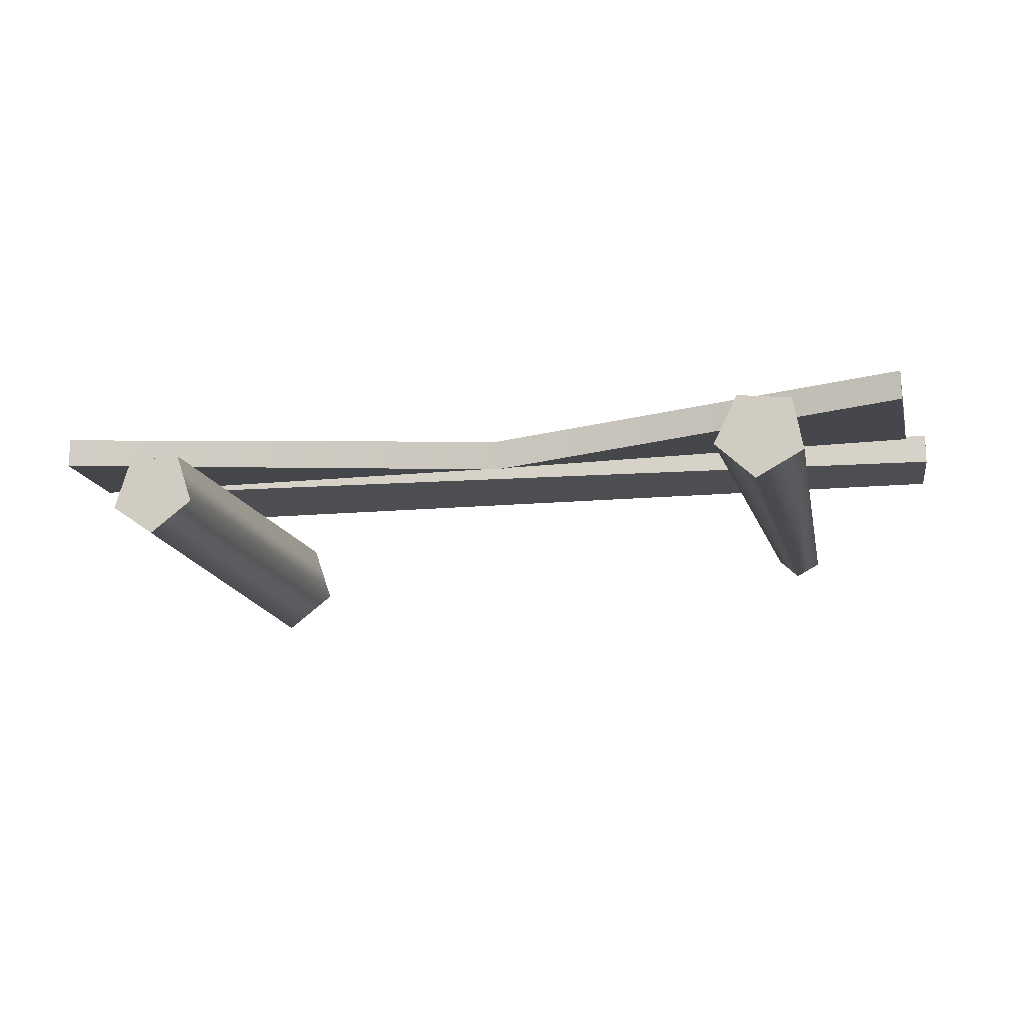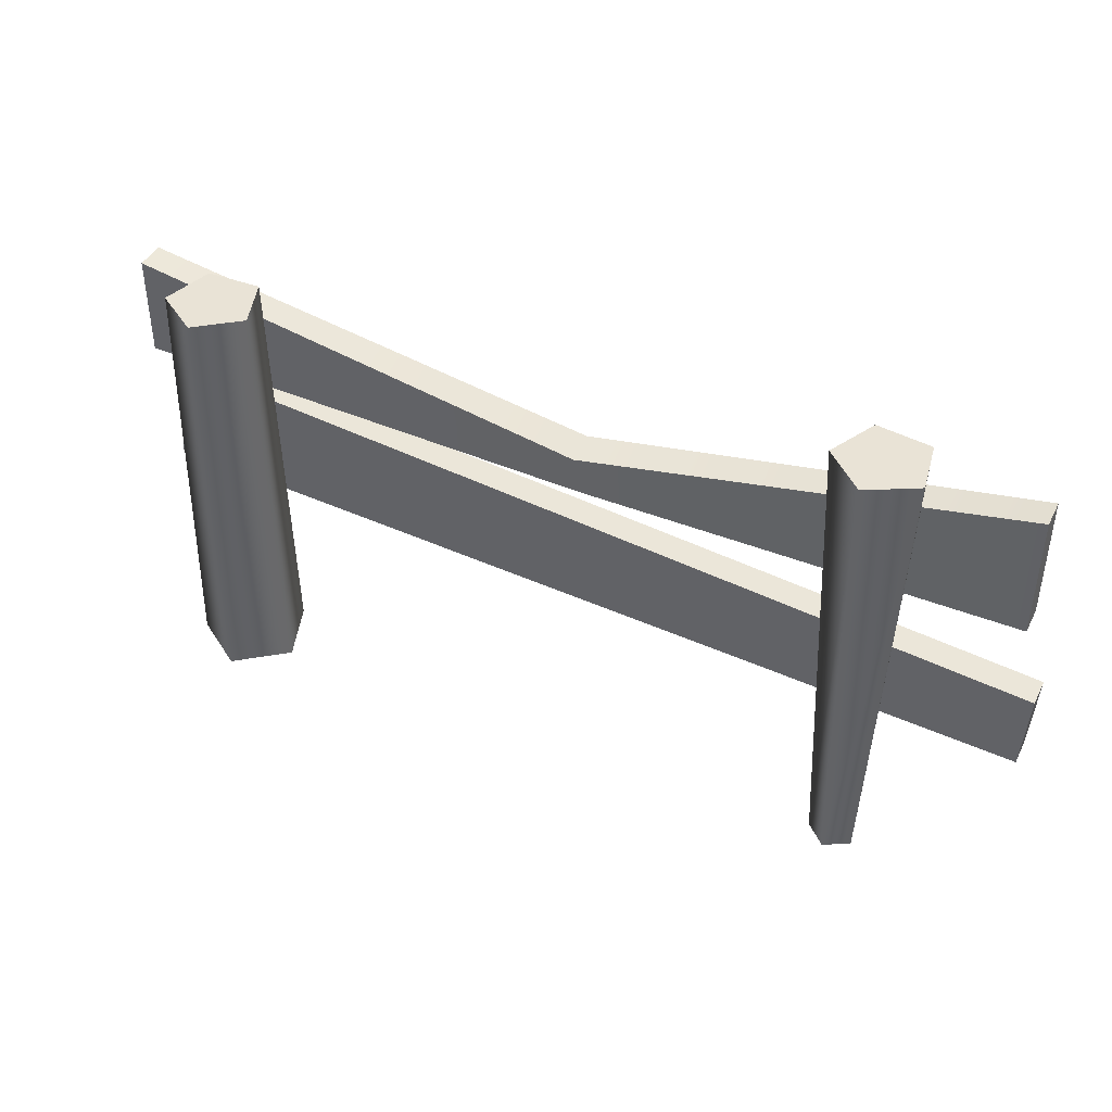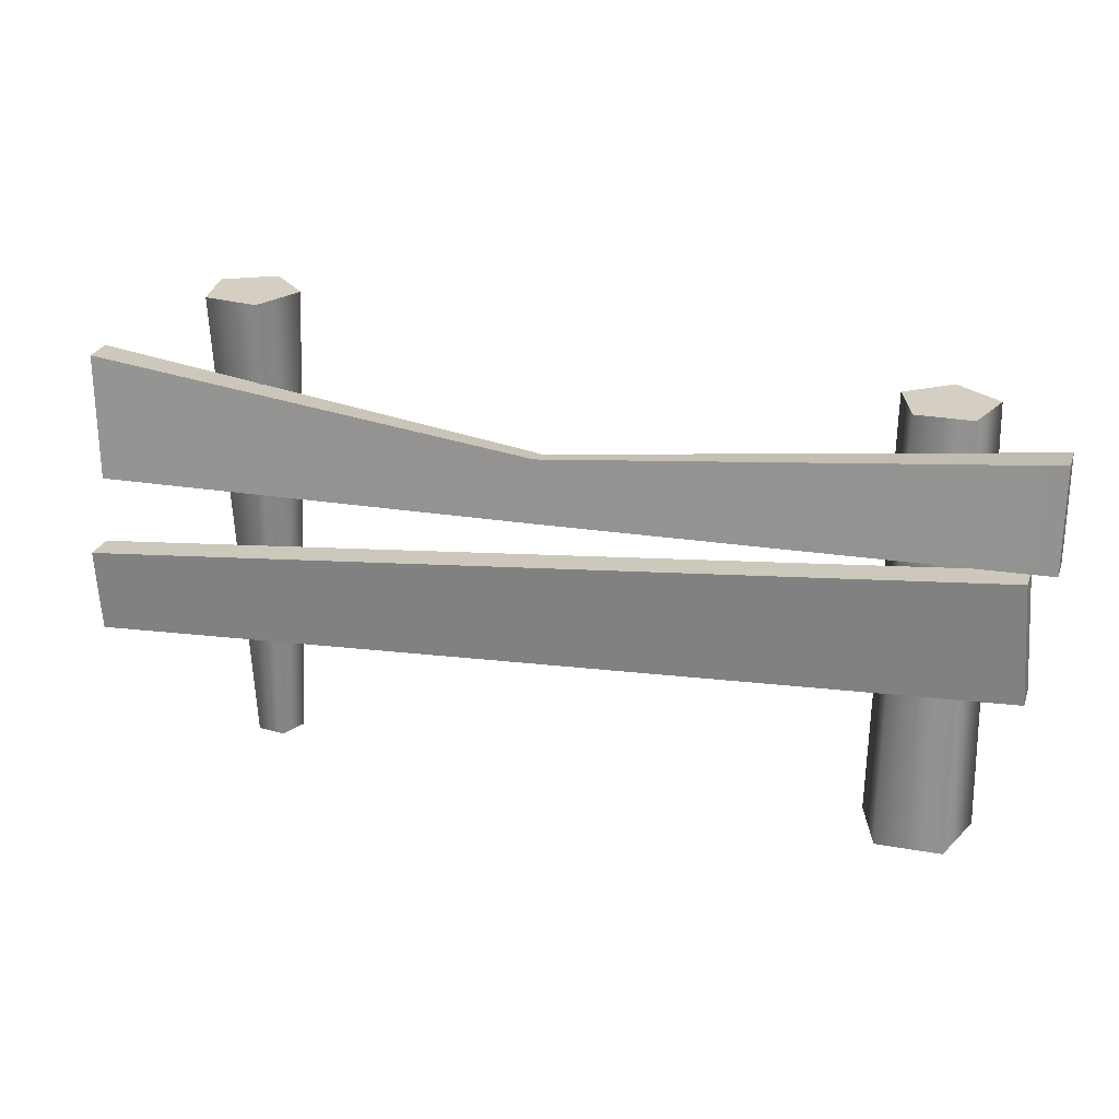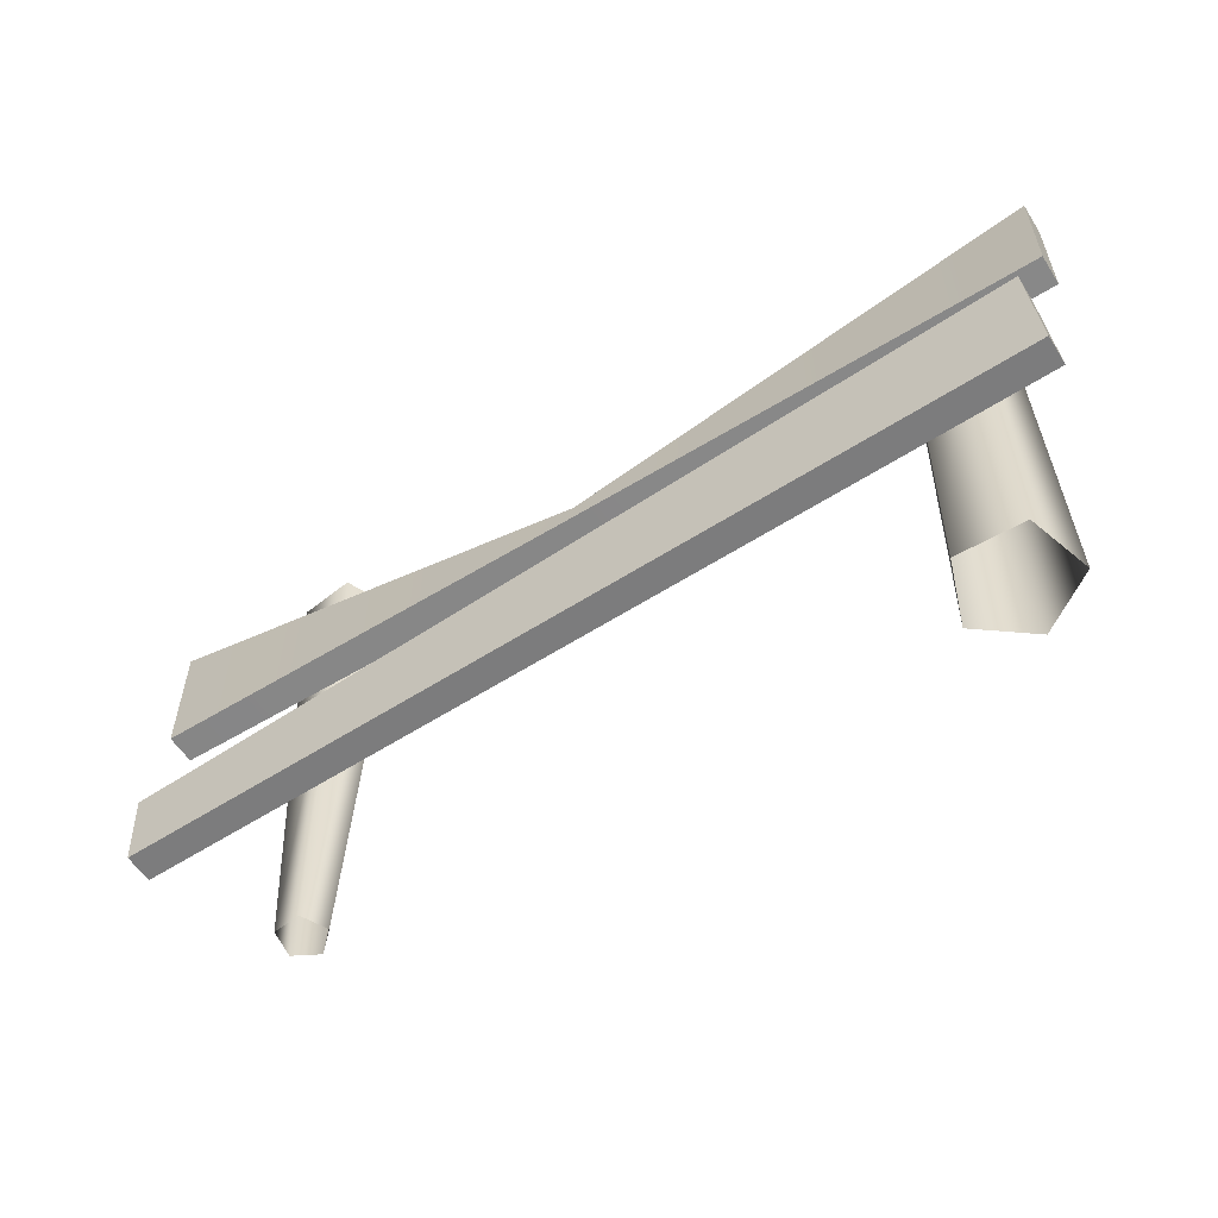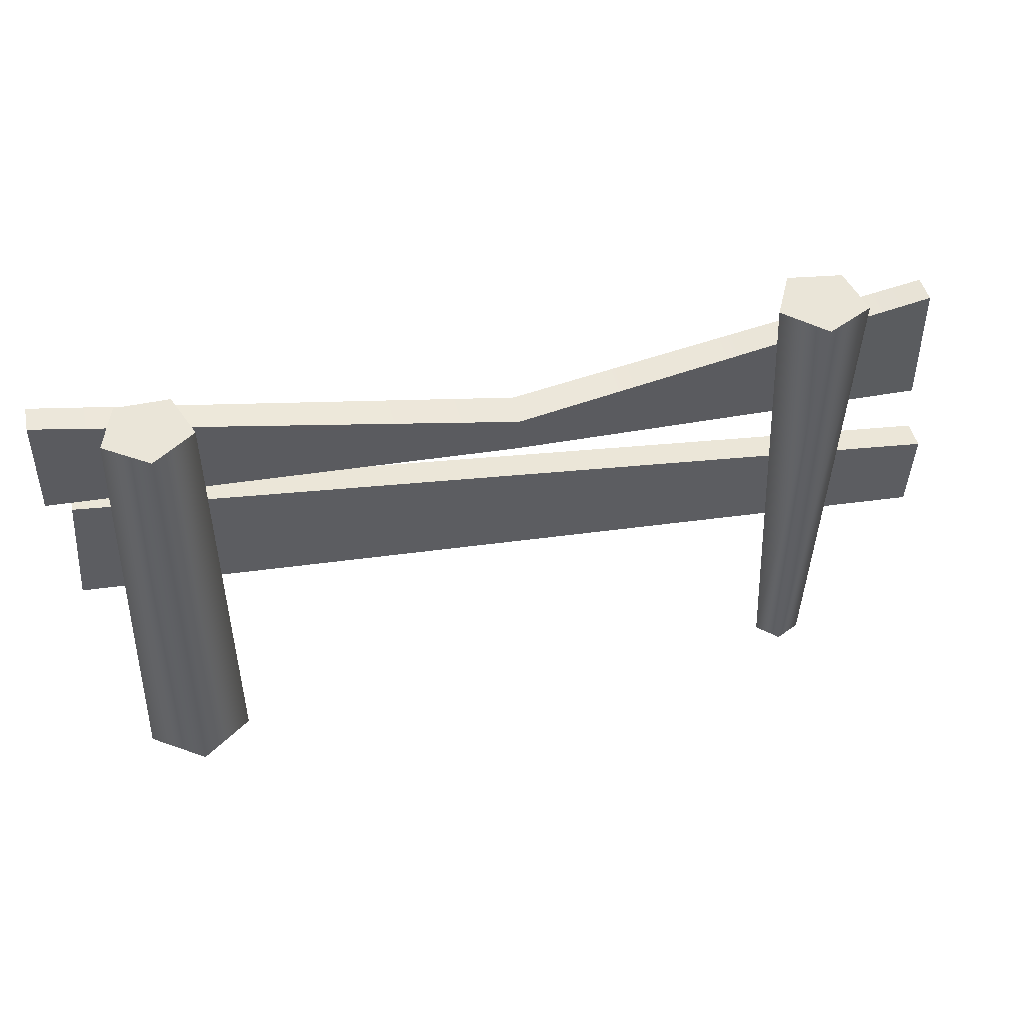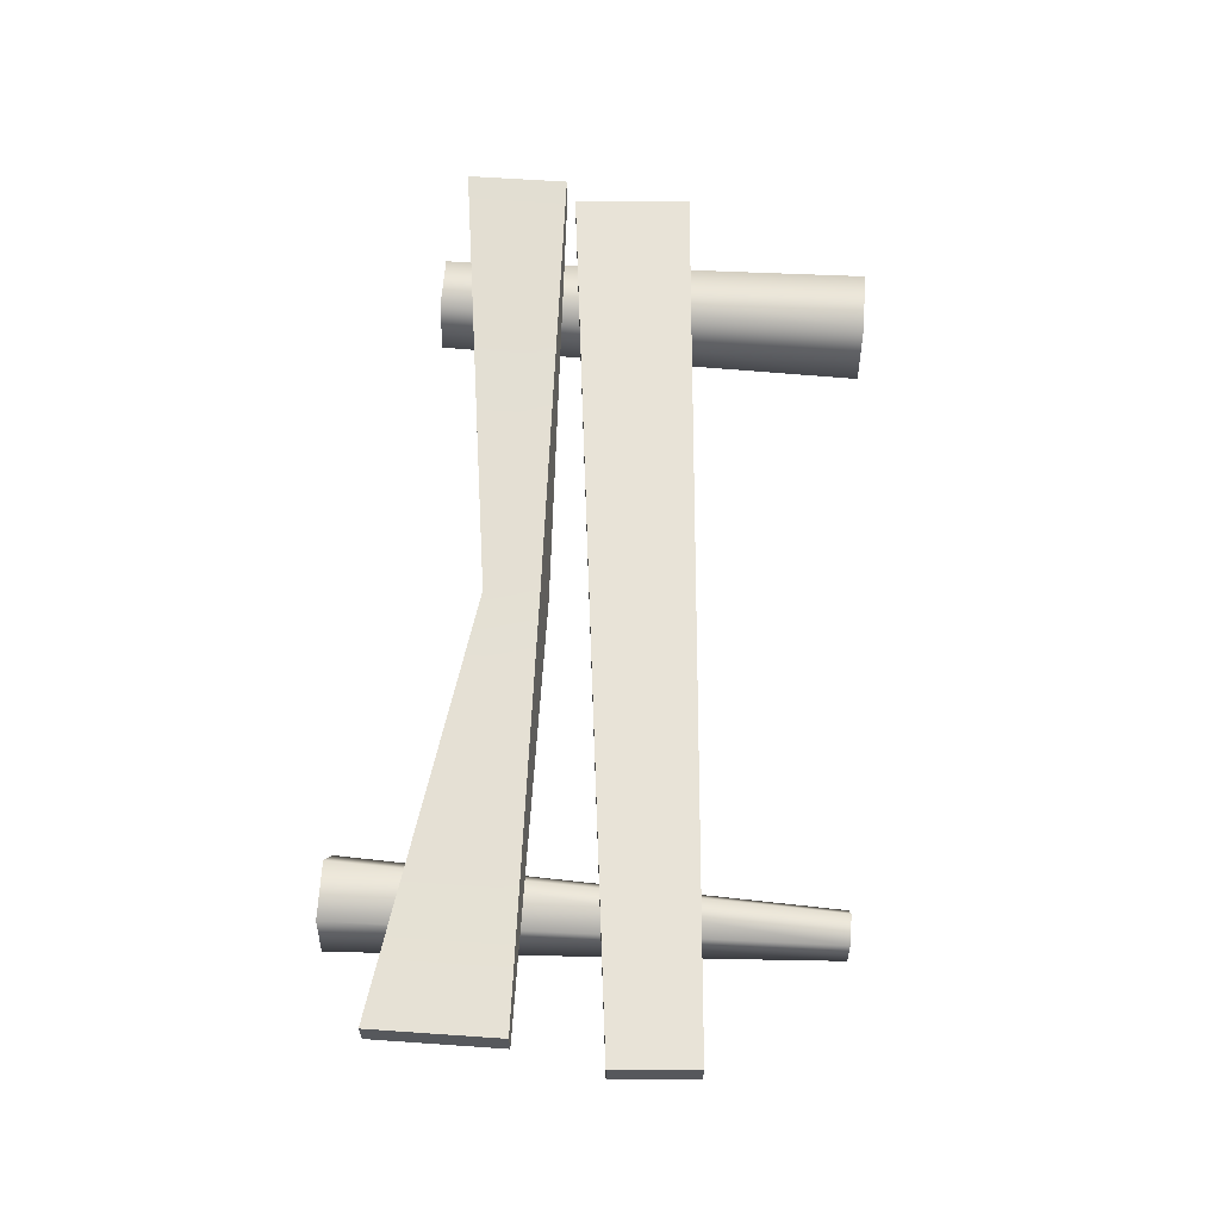
<metadata>
{"format":"obj","ext":"obj","renderer":"f3d","projection":"perspective","resolution":1024,"background":"white","views":[{"elev":-16.8,"azim":-166.4,"up":"+Z"},{"elev":42.3,"azim":-154.8,"up":"+Y"},{"elev":25.4,"azim":17.2,"up":"+Y"},{"elev":-56.5,"azim":32.0,"up":"+Y"},{"elev":45.5,"azim":167.5,"up":"+Y"},{"elev":62.1,"azim":-86.0,"up":"+Z"}]}
</metadata>
<code>
v -1.072 -0.3255 -0.1224
v -1.064 1.339 -0.1969
v -1.235 1.339 -0.1055
v -1.16 -0.3255 -0.07506
v -1.201 1.339 0.08546
v -1.143 -0.3255 0.02375
v -1.009 1.339 0.1121
v -1.043 -0.3255 0.03751
v -0.9245 1.339 -0.06246
v -0.9995 -0.3255 -0.05279
v -1.064 1.339 -0.1969
v -1.072 -0.3255 -0.1224
v -1.235 1.339 -0.1055
v -1.064 1.339 -0.1969
v -0.9245 1.339 -0.06246
v -1.201 1.339 0.08546
v -1.009 1.339 0.1121
v -1.625 0.1158 0.2258
v -1.644 0.4043 0.2258
v 1.557 0.7422 0.2258
v 1.584 0.3275 0.2258
v -1.644 0.4043 0.2258
v -1.644 0.4043 0.1193
v 1.557 0.7422 0.1193
v 1.557 0.7422 0.2258
v -1.644 0.4043 0.1193
v -1.625 0.1158 0.1193
v 1.584 0.3275 0.1193
v 1.557 0.7422 0.1193
v -1.625 0.1158 0.1193
v -1.625 0.1158 0.2258
v 1.584 0.3275 0.2258
v 1.584 0.3275 0.1193
v 1.584 0.3275 0.2258
v 1.557 0.7422 0.2258
v 1.557 0.7422 0.1193
v 1.584 0.3275 0.1193
v -1.625 0.1158 0.1193
v -1.644 0.4043 0.1193
v -1.644 0.4043 0.2258
v -1.625 0.1158 0.2258
v -1.572 0.6972 0.2258
v -1.572 1.145 0.2258
v -0.03843 0.929 0.1552
v -0.03843 0.7329 0.2248
v 1.644 0.7804 0.2258
v 1.644 1.145 0.2258
v -1.572 1.145 0.2258
v -1.572 1.145 0.1193
v -0.03843 0.9047 0.05155
v -0.03843 0.929 0.1552
v 1.644 1.145 0.1193
v 1.644 1.145 0.2258
v -1.572 1.145 0.1193
v -1.572 0.6972 0.1193
v -0.03843 0.7087 0.1211
v -0.03843 0.9047 0.05155
v 1.644 1.145 0.1193
v 1.644 0.7804 0.1193
v -1.572 0.6972 0.1193
v -1.572 0.6972 0.2258
v -0.03843 0.7329 0.2248
v -0.03843 0.7087 0.1211
v 1.644 0.7804 0.1193
v 1.644 0.7804 0.2258
v 1.644 0.7804 0.2258
v 1.644 1.145 0.2258
v 1.644 1.145 0.1193
v 1.644 0.7804 0.1193
v -1.572 0.6972 0.1193
v -1.572 1.145 0.1193
v -1.572 1.145 0.2258
v -1.572 0.6972 0.2258
v 1.138 -0.3255 0.1293
v 1.155 1.203 0.1019
v 1.349 1.203 0.09809
v 1.367 -0.3255 0.1248
v 1.405 1.203 -0.08752
v 1.434 -0.3255 -0.09467
v 1.246 1.203 -0.1984
v 1.245 -0.3255 -0.2258
v 1.091 1.203 -0.08137
v 1.063 -0.3255 -0.0874
v 1.155 1.203 0.1019
v 1.138 -0.3255 0.1293
v 1.091 1.203 -0.08137
v 1.246 1.203 -0.1984
v 1.405 1.203 -0.08752
v 1.349 1.203 0.09809
v 1.155 1.203 0.1019
g Farm_fence2_3031_169
f 1 3 2
f 1 4 3
f 4 5 3
f 4 6 5
f 6 7 5
f 6 8 7
f 8 9 7
f 8 10 9
f 10 11 9
f 10 12 11
f 13 15 14
f 15 13 16
f 15 16 17
f 18 20 19
f 18 21 20
f 22 24 23
f 22 25 24
f 26 28 27
f 26 29 28
f 30 32 31
f 30 33 32
f 34 36 35
f 34 37 36
f 38 40 39
f 38 41 40
f 42 44 43
f 42 45 44
f 44 45 46
f 44 46 47
f 48 50 49
f 48 51 50
f 51 52 50
f 51 53 52
f 54 56 55
f 54 57 56
f 56 57 58
f 56 58 59
f 60 62 61
f 60 63 62
f 62 63 64
f 62 64 65
f 66 68 67
f 66 69 68
f 70 72 71
f 70 73 72
f 74 76 75
f 74 77 76
f 77 78 76
f 77 79 78
f 79 80 78
f 79 81 80
f 81 82 80
f 81 83 82
f 83 84 82
f 83 85 84
f 86 88 87
f 88 86 89
f 89 86 90

</code>
